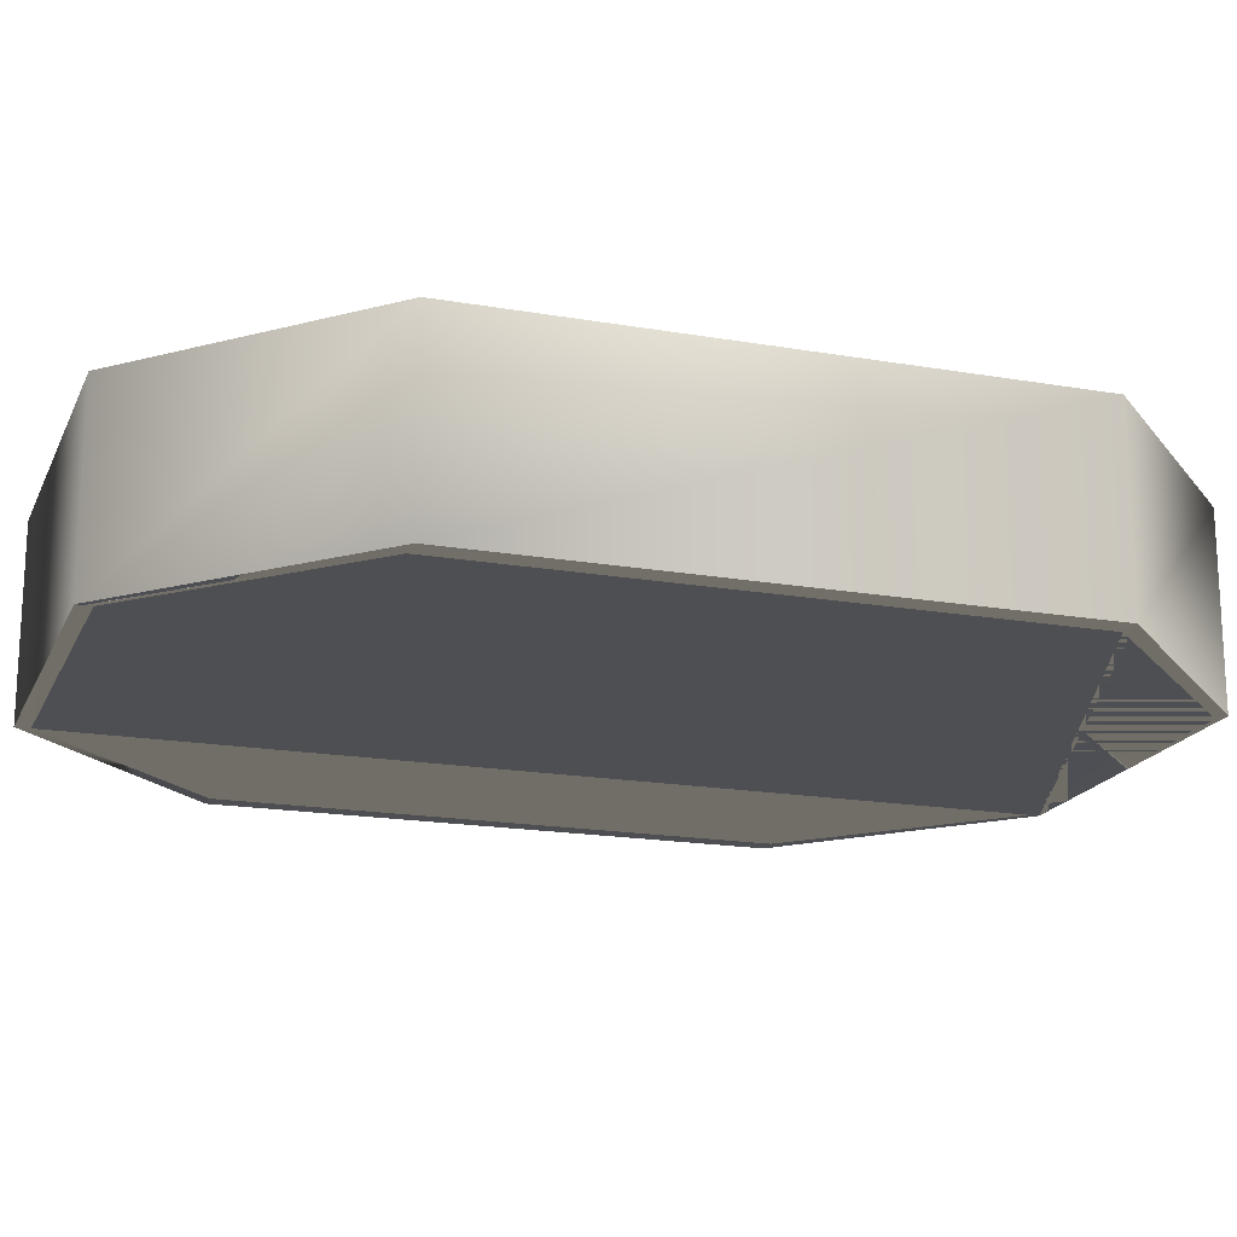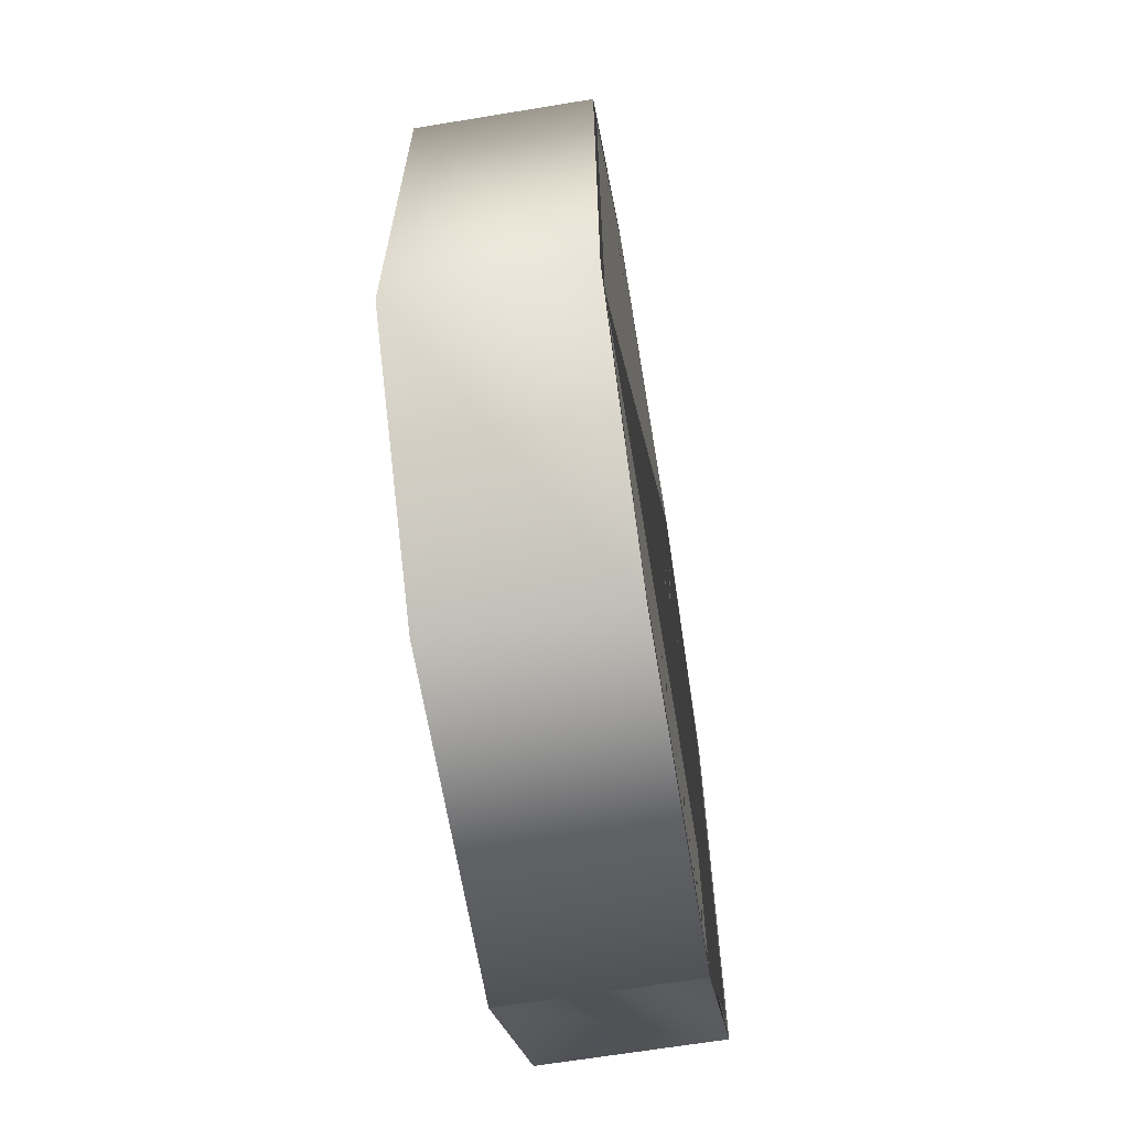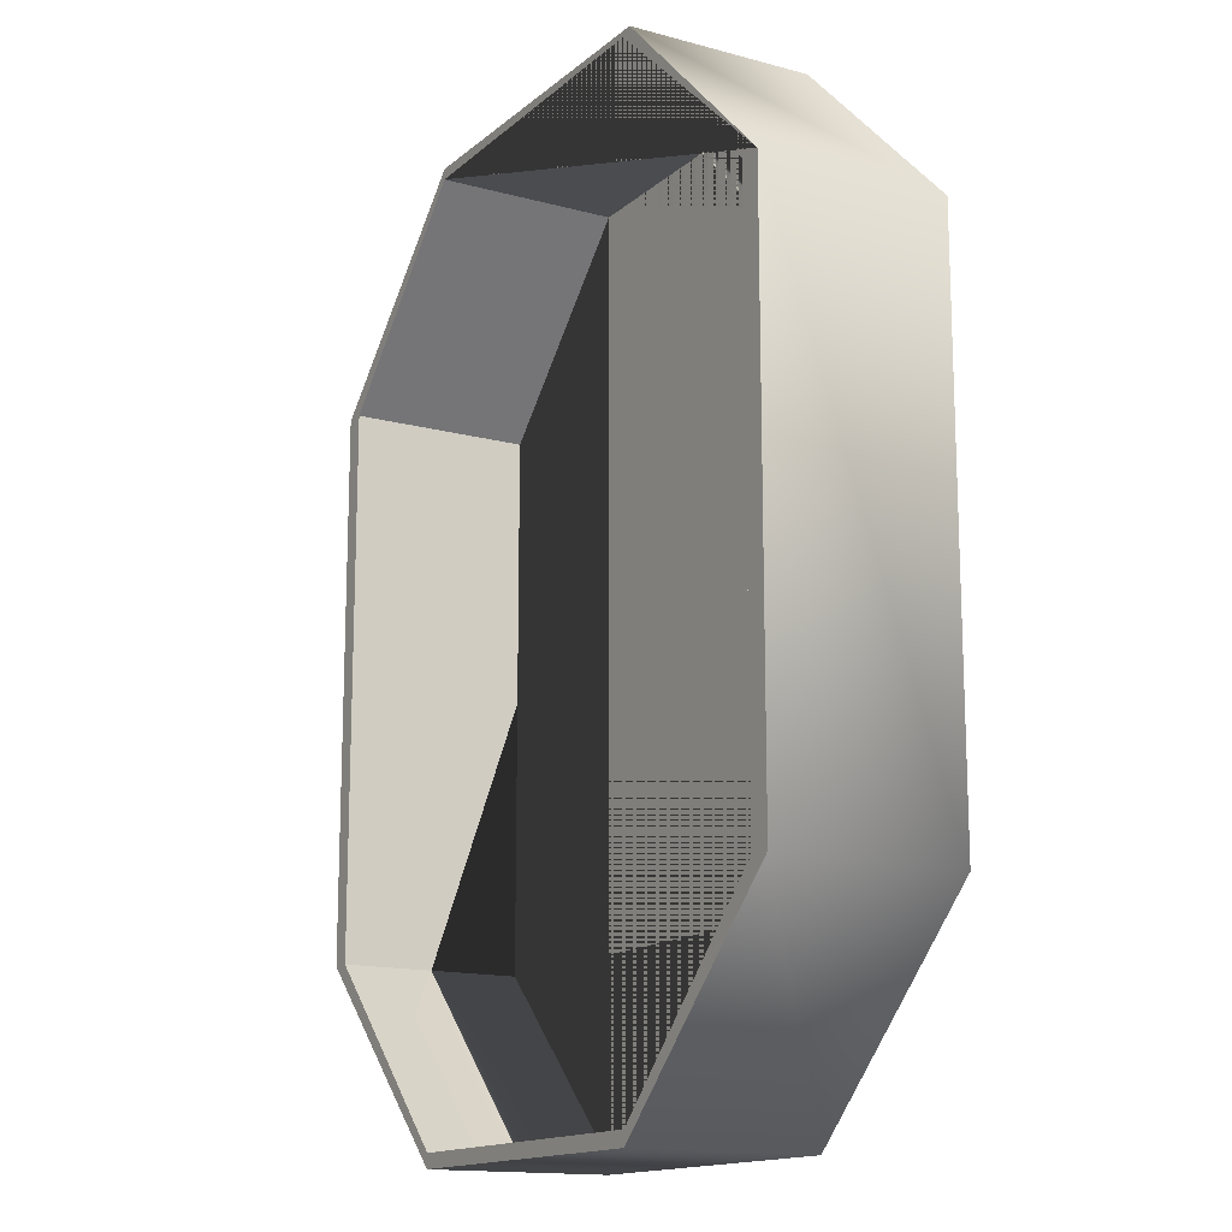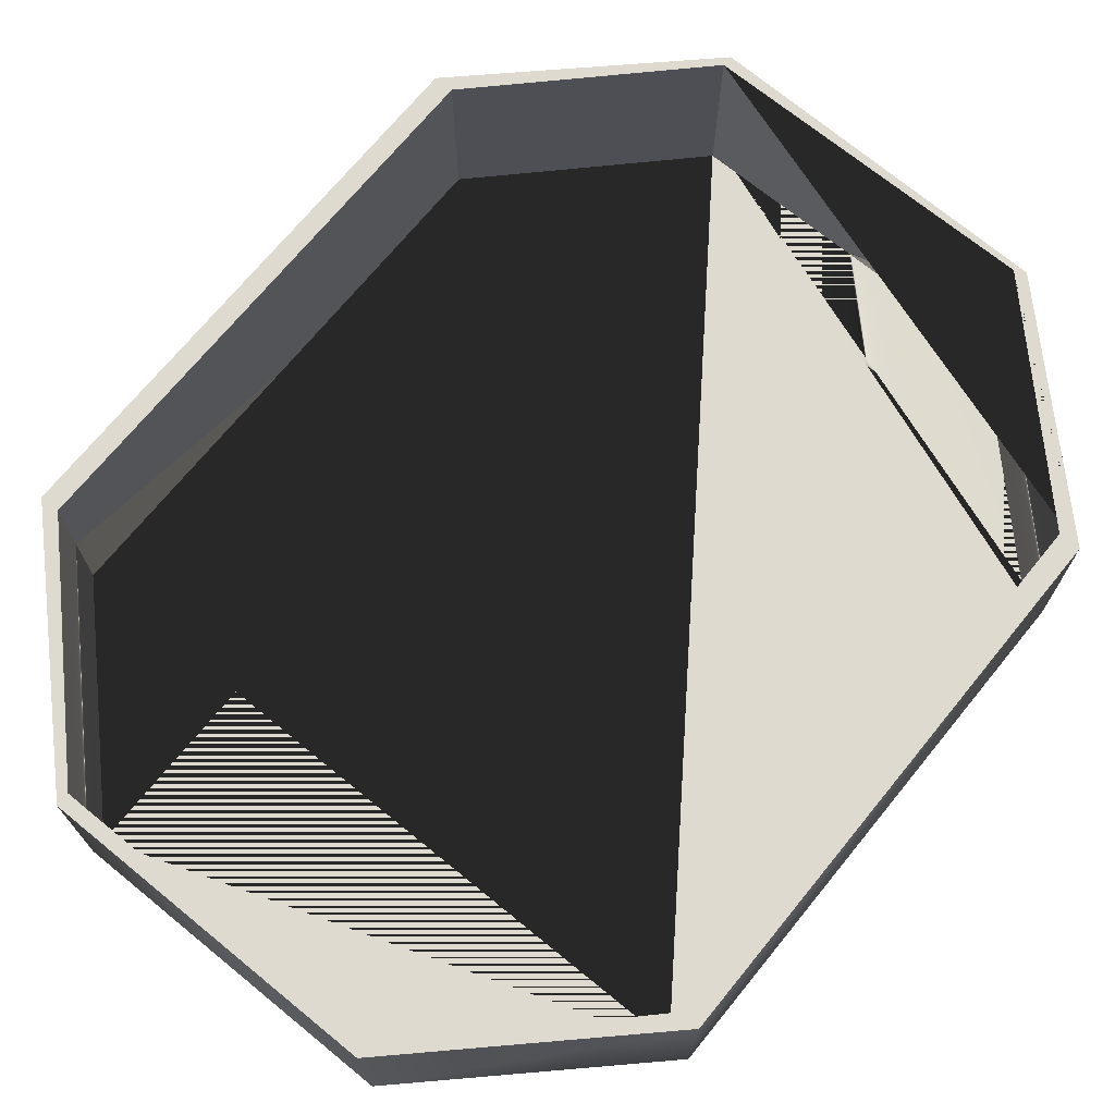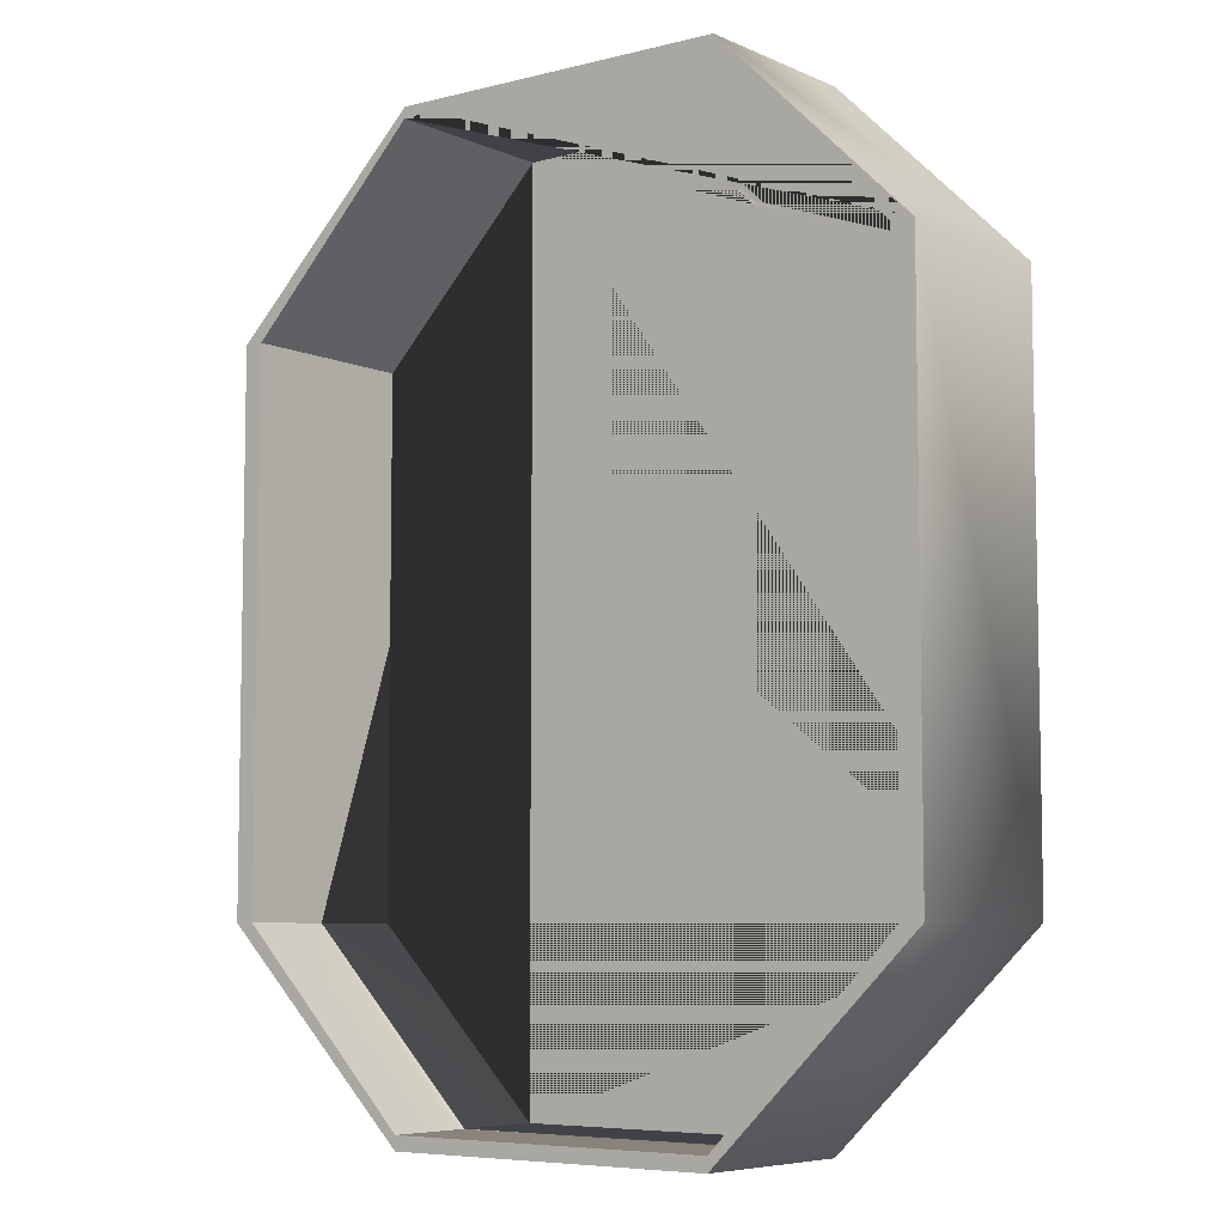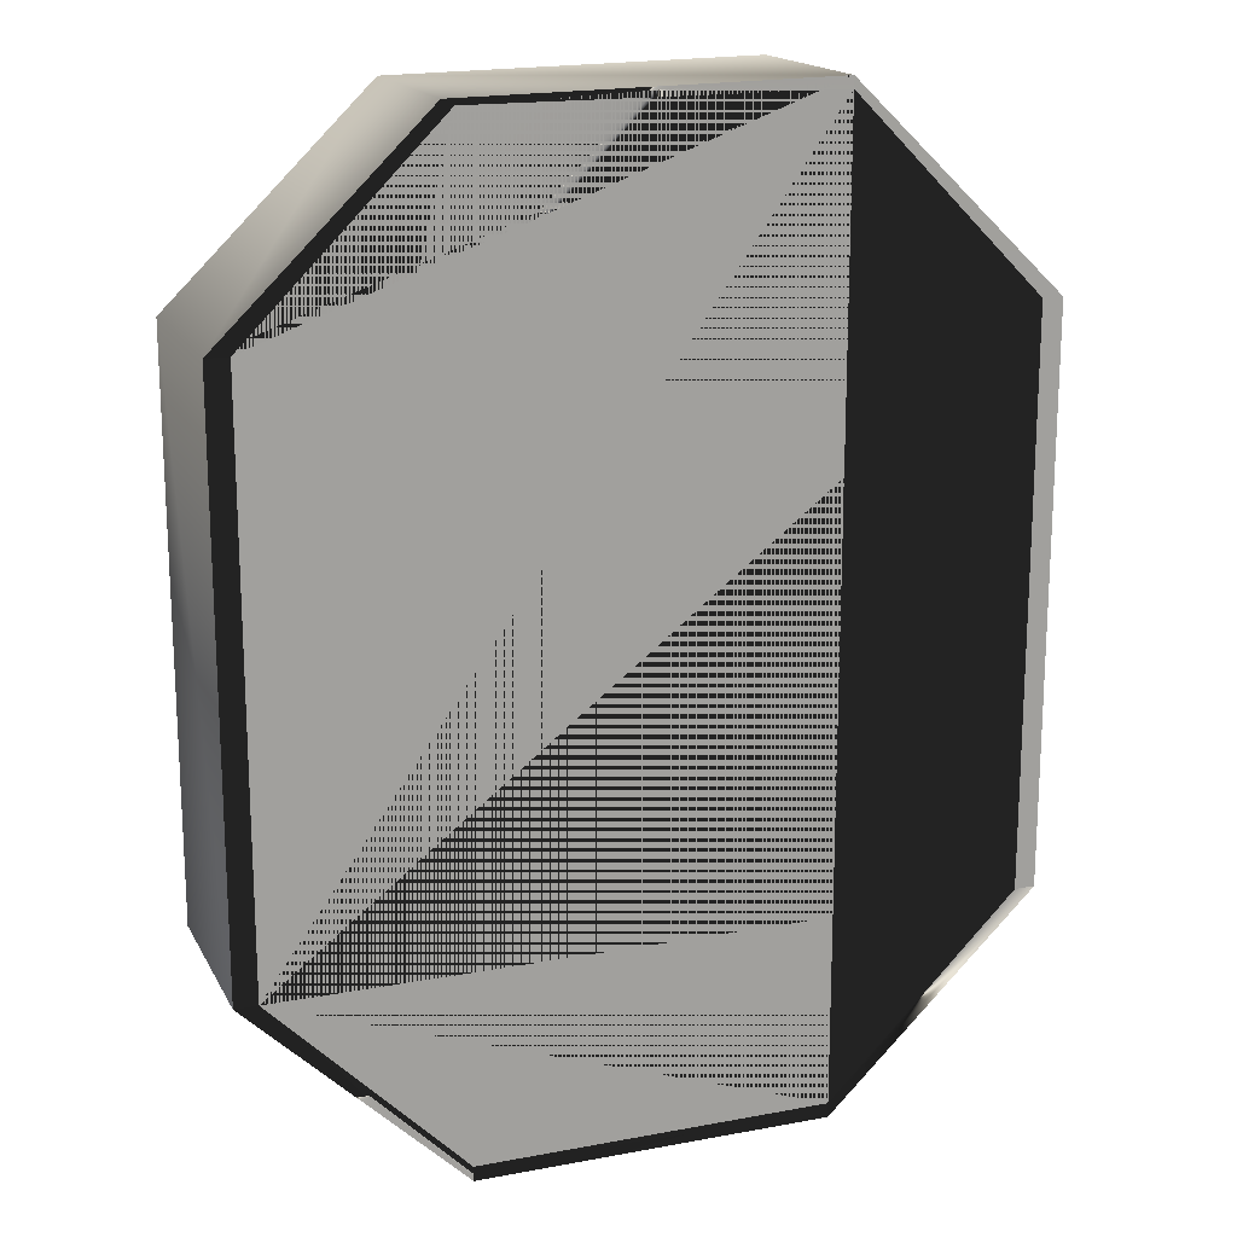
<metadata>
{"format":"obj","ext":"obj","renderer":"f3d","projection":"perspective","resolution":1024,"background":"white","views":[{"elev":-18.1,"azim":-108.7,"up":"+Y"},{"elev":-65.7,"azim":-80.6,"up":"+Z"},{"elev":-14.8,"azim":-120.1,"up":"+Z"},{"elev":71.0,"azim":-140.8,"up":"+Y"},{"elev":-6.7,"azim":-141.5,"up":"+Z"},{"elev":17.3,"azim":-20.4,"up":"+Z"}]}
</metadata>
<code>
o Text.001
v -4.292 7.041 2.888
v -2.122 7.041 5.065
v 1.897 7.041 5.065
v 4.066 7.041 -3.59
v 1.897 7.041 -5.775
v -2.122 7.041 -5.775
v -4.292 7.041 -3.59
v -2.122 9.191 -5.775
v -4.292 9.191 -3.59
v 1.897 9.191 -5.775
v 4.066 9.191 -3.59
v 4.066 9.191 2.888
v 4.066 7.041 2.888
v 1.897 9.191 5.065
v -2.122 9.191 5.065
v -4.292 9.191 2.888
v 4.066 7.041 -3.59
v 1.897 7.041 -5.775
v 1.897 9.191 -5.775
v 4.066 9.191 -3.59
v 4.066 9.191 2.888
v 4.066 7.041 2.888
v 1.897 9.191 5.065
v 1.897 7.041 5.065
v 4.303 7.041 -3.59
v 4.303 9.191 -3.59
v 4.303 9.191 2.888
v 4.303 7.041 2.888
v -4.551 7.041 2.888
v -4.551 7.041 -3.59
v -4.551 9.191 -3.59
v -4.551 9.191 2.888
v 1.897 7.041 -5.941
v -2.122 7.041 -5.941
v -2.122 9.191 -5.941
v 1.897 9.191 -5.941
v 1.897 7.041 5.196
v 1.897 9.191 5.196
v -2.252 9.191 5.131
v -2.252 7.041 5.131
f 7 1 2 3 18 17 22 24 5 6
f 13 4 17 22
f 11 12 21 20
f 7 1 29 30
f 7 30 34 6
f 36 26 25 33
f 20 21 27 26
f 10 11 20 19
f 3 13 22 24
f 4 5 18 17
f 12 14 23 21
f 5 33 25 17
f 22 17 25 28
f 10 20 26 36
f 5 6 34 33
f 8 35 31 9
f 16 9 31 32
f 1 7 9 16
f 7 6 8 9
f 8 10 36 35
f 6 5 10 8
f 32 39 38 14 15 16
f 18 17 20 19
f 37 40 29 1 2 3
f 20 17 22 21
f 22 24 23 21
f 3 2 15 14
f 2 1 16 15
f 27 21 14 38
f 22 28 37 3
f 5 10 19 18
f 14 3 24 23
f 26 27 28 25
f 32 31 30 29
f 39 40 37 38
f 31 35 34 30
f 35 36 33 34
f 29 40 39 32
f 37 28 27 38
l 2 40
l 15 39

</code>
